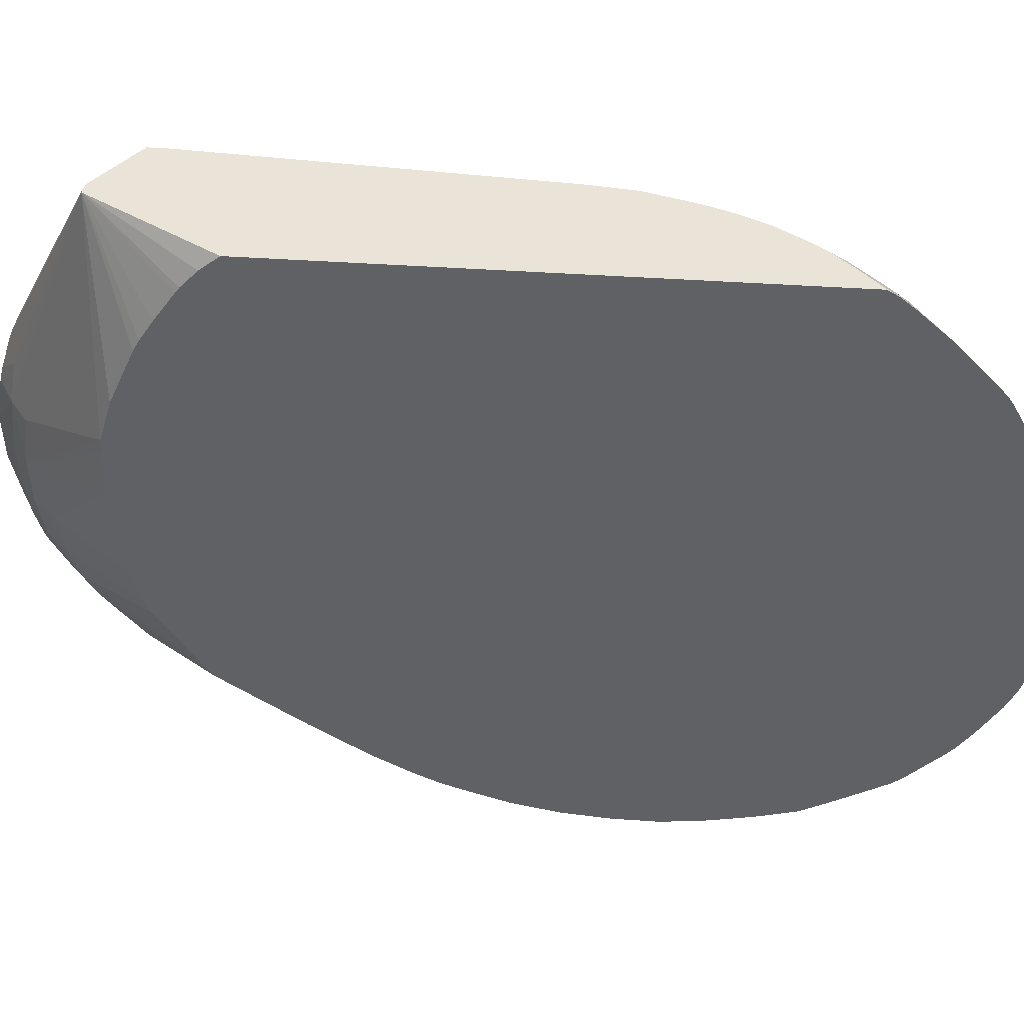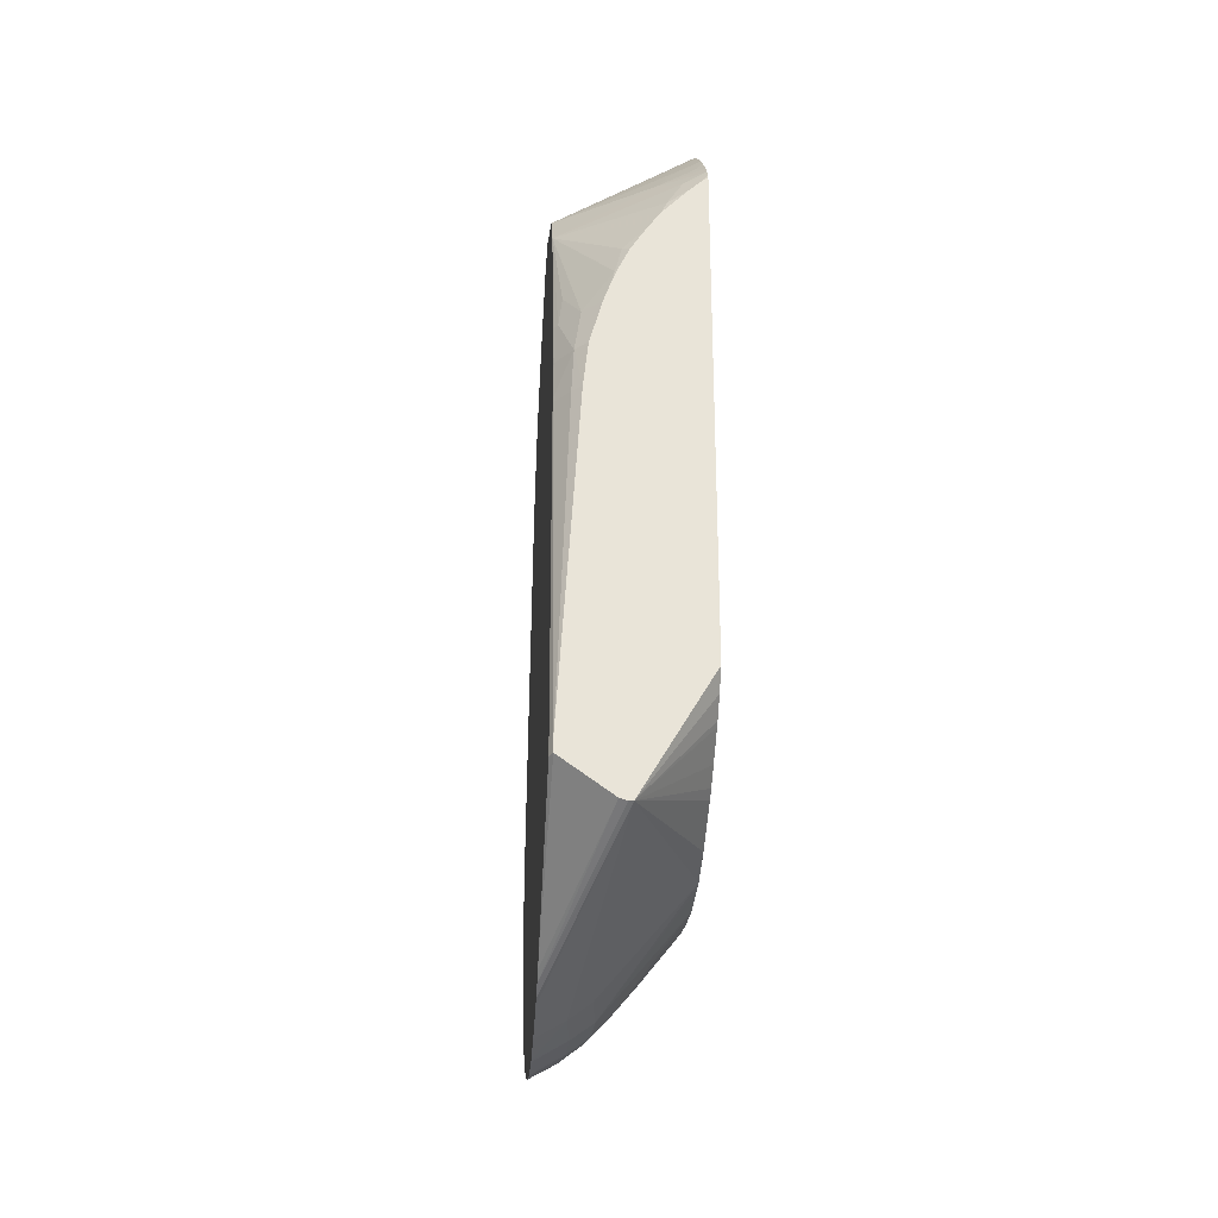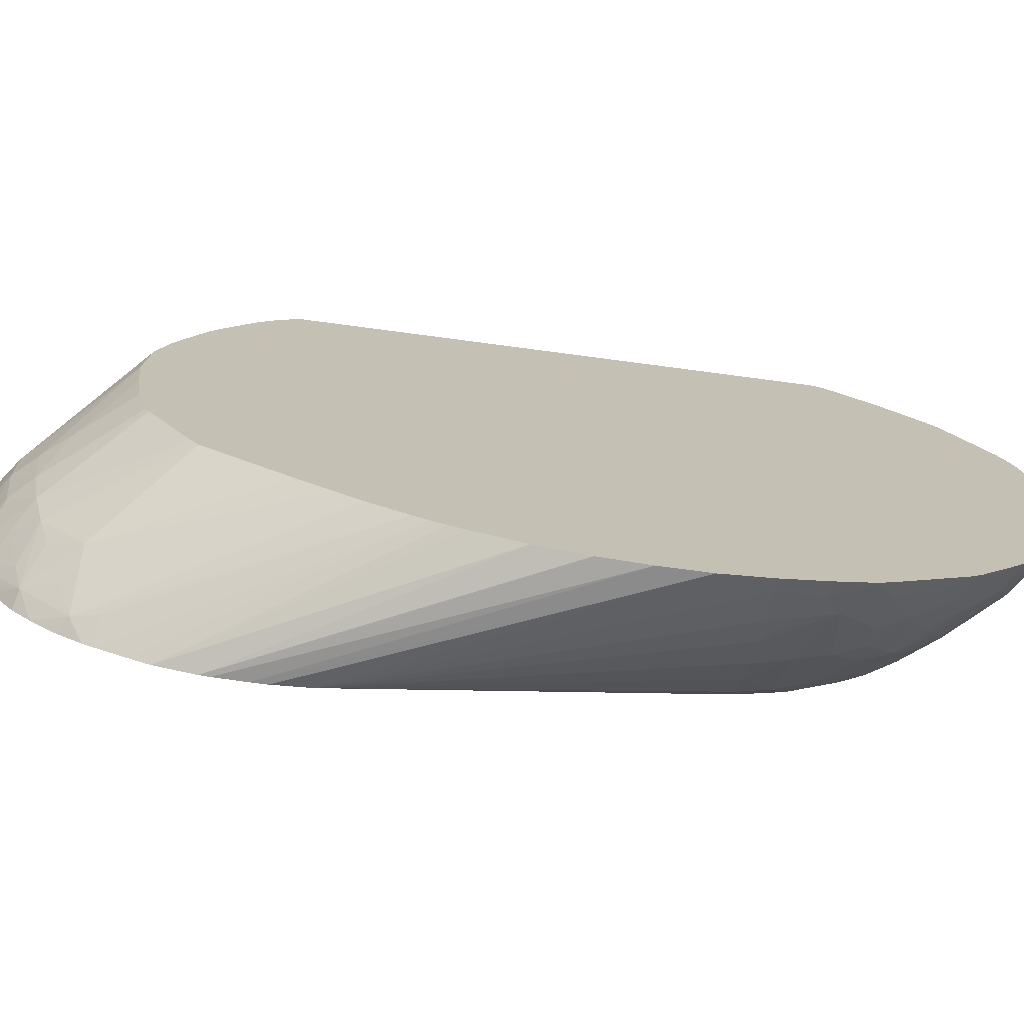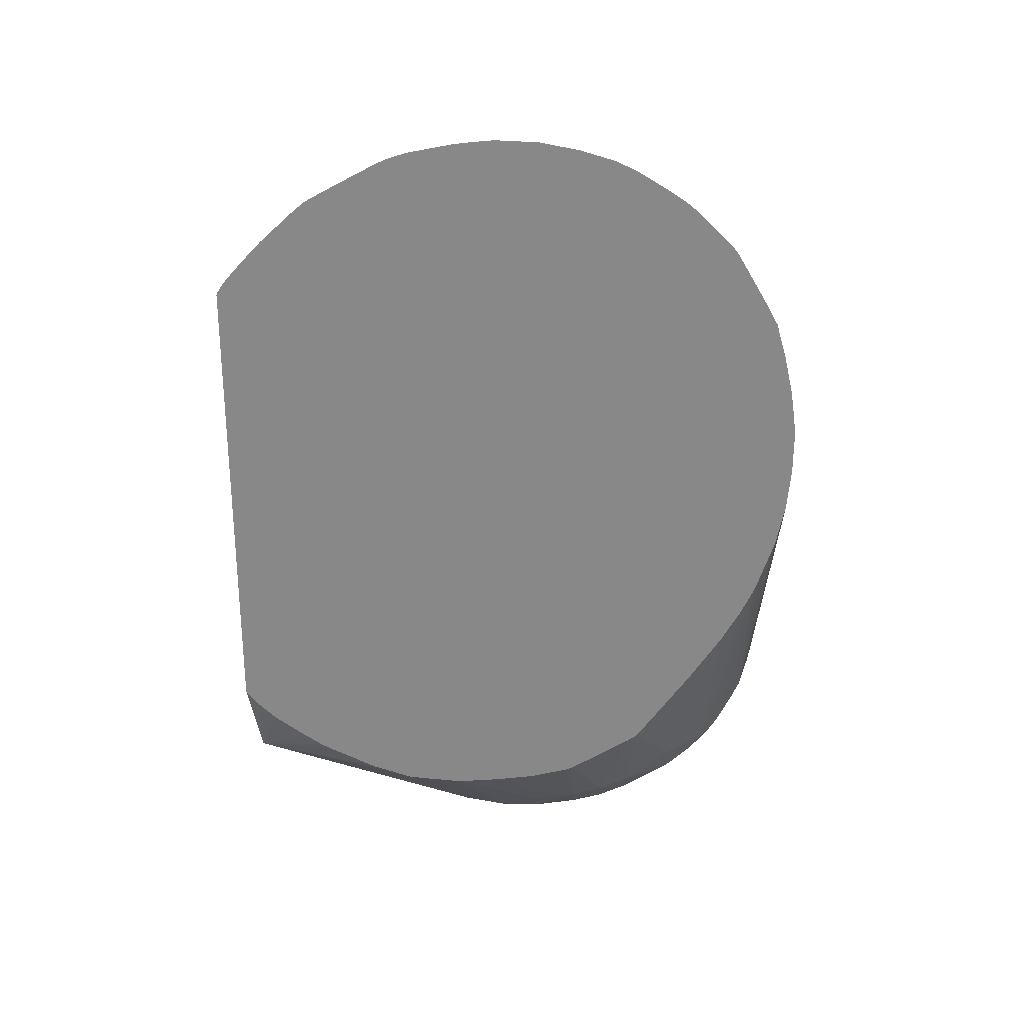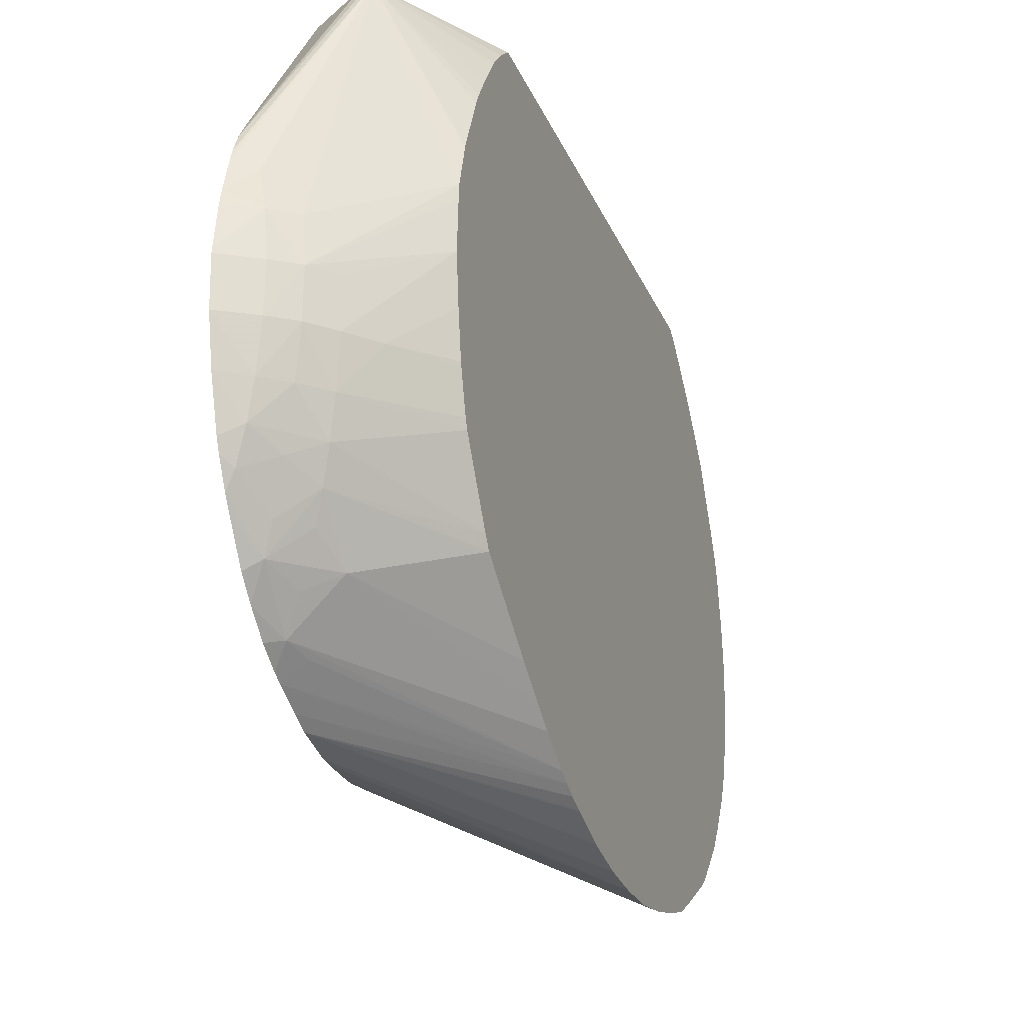
<metadata>
{"format":"obj","ext":"obj","renderer":"f3d","projection":"perspective","resolution":1024,"background":"white","views":[{"elev":43.2,"azim":94.7,"up":"+Z"},{"elev":-28.0,"azim":-4.0,"up":"+Y"},{"elev":-72.8,"azim":82.4,"up":"+Z"},{"elev":26.6,"azim":93.8,"up":"+Y"},{"elev":-24.5,"azim":18.7,"up":"+Z"}]}
</metadata>
<code>
v -0.01159 0.01438 0.0001445
v -0.01159 0.01448 9.83e-05
v -0.01171 0.01429 0.0001445
v -0.01159 0.00183 0.0001445
v -0.01159 0.01452 7.212e-05
v -0.01186 0.01415 0.0001445
v -0.01338 -0.001216 0.0001445
v -0.01159 0.001368 -0.0002328
v -0.01159 0.01469 -4.185e-05
v -0.01214 0.01444 -0.0002097
v -0.01254 0.01368 3.669e-05
v -0.01204 0.01398 0.0001445
v -0.01349 -0.001216 0.0001445
v -0.01507 -0.003463 -0.004439
v -0.01507 -0.003664 -0.004856
v -0.01507 -0.003749 -0.005078
v -0.01507 -0.004013 -0.005896
v -0.01454 -0.00356 -0.00532
v -0.01435 -0.003693 -0.006244
v -0.01378 -0.003264 -0.006244
v -0.01159 -0.001024 -0.004724
v -0.01159 -0.0007149 -0.003693
v -0.01159 -0.0001057 -0.002313
v -0.01159 4.545e-05 -0.002038
v -0.01159 0.0003636 -0.00154
v -0.01159 0.0008689 -0.0008027
v -0.01159 0.0009637 -0.0006733
v -0.01159 0.01501 -0.0003114
v -0.01269 0.01494 -0.0009675
v -0.01507 0.01417 -0.002107
v -0.01267 0.01333 0.0001445
v -0.01368 -0.001159 0.0001445
v -0.01507 -0.00326 -0.004132
v -0.01507 -0.004106 -0.006248
v -0.01507 -0.004277 -0.007253
v -0.01423 -0.003781 -0.007379
v -0.01366 -0.00337 -0.007379
v -0.01159 -0.001053 -0.00507
v -0.01179 0.01524 -0.000644
v -0.01159 0.01564 -0.000892
v -0.01219 0.0157 -0.001352
v -0.01507 0.01523 -0.002894
v -0.01507 0.0108 -0.001023
v -0.01496 0.01078 -0.0008658
v -0.01486 0.01161 -0.001009
v -0.01447 0.01078 -0.000299
v -0.01375 0.01163 0.0001106
v -0.01357 0.01238 -4.801e-05
v -0.01302 0.01285 0.0001445
v -0.01287 0.01305 0.0001445
v -0.01498 -0.0002275 0.0001445
v -0.01507 -0.0002478 -2.183e-05
v -0.01507 -0.004293 -0.007379
v -0.01425 -0.003767 -0.008512
v -0.01368 -0.00335 -0.008512
v -0.01314 -0.002802 -0.007379
v -0.01159 -0.001125 -0.006244
v -0.01159 0.0159 -0.001134
v -0.01159 0.01673 -0.002027
v -0.01159 0.01699 -0.002332
v -0.01159 0.01712 -0.002538
v -0.01252 0.01705 -0.003361
v -0.01507 0.01639 -0.005149
v -0.01507 0.009648 -0.0007457
v -0.01505 0.009648 -0.0007164
v -0.01463 0.009648 -0.0001497
v -0.01401 0.01078 0.0001445
v -0.01433 0.009648 0.0001445
v -0.01379 0.01141 0.0001445
v -0.01369 0.01165 0.0001445
v -0.01341 0.01223 0.0001445
v -0.01498 0.0001763 0.0001445
v -0.01507 6.125e-05 -2.183e-05
v -0.01507 -0.004262 -0.008512
v -0.0144 -0.003655 -0.009647
v -0.01384 -0.003217 -0.009647
v -0.01328 -0.002651 -0.009647
v -0.01317 -0.002782 -0.008512
v -0.01159 -0.0009992 -0.007379
v -0.0126 -0.002098 -0.008512
v -0.01159 0.01746 -0.003159
v -0.01183 0.0172 -0.002925
v -0.01159 0.01808 -0.004291
v -0.01507 0.01642 -0.005347
v -0.01159 0.01819 -0.004533
v -0.01159 0.01829 -0.004816
v -0.01168 0.01834 -0.005109
v -0.01245 0.01814 -0.005876
v -0.01507 0.009325 -0.0006995
v -0.01507 0.00863 -0.0006024
v -0.01469 0.008513 -8.805e-05
v -0.01445 0.008513 0.0001445
v -0.01498 0.0002011 0.0001445
v -0.01507 0.008513 -0.0005886
v -0.01507 -0.004043 -0.0096
v -0.01459 -0.003528 -0.01047
v -0.01345 -0.002468 -0.01053
v -0.01159 -0.0004712 -0.009654
v -0.01159 -0.0005592 -0.009438
v -0.01159 -0.0008164 -0.008512
v -0.01159 -0.000839 -0.008421
v -0.01252 0.01818 -0.006632
v -0.01254 0.0182 -0.007379
v -0.01507 0.01643 -0.006566
v -0.01159 0.01838 -0.005109
v -0.01159 0.01841 -0.005226
v -0.01159 0.01862 -0.006265
v -0.01201 0.01842 -0.00625
v -0.01507 -0.003695 -0.01072
v -0.01485 -0.003341 -0.01123
v -0.01412 -0.002903 -0.01088
v -0.01507 -0.003562 -0.01102
v -0.01366 -0.002227 -0.01129
v -0.01159 0.0005734 -0.0113
v -0.01192 0.01858 -0.007379
v -0.01192 0.01856 -0.008512
v -0.01252 0.01819 -0.008512
v -0.01249 0.01816 -0.009095
v -0.01369 0.01709 -0.009256
v -0.01418 0.01642 -0.009553
v -0.01467 0.01576 -0.009852
v -0.01507 0.01534 -0.009193
v -0.01159 0.01868 -0.006678
v -0.01159 0.01875 -0.007379
v -0.01507 -0.003237 -0.01162
v -0.01468 -0.002339 -0.01256
v -0.01444 -0.002558 -0.01192
v -0.01388 -0.001974 -0.01192
v -0.0136 -0.001162 -0.01251
v -0.01159 0.0007719 -0.01157
v -0.01159 0.01872 -0.008531
v -0.01159 0.01853 -0.009575
v -0.01194 0.01836 -0.009543
v -0.01233 0.01807 -0.009851
v -0.01302 0.01758 -0.009553
v -0.01354 0.01695 -0.01001
v -0.0139 0.01618 -0.01078
v -0.01451 0.01536 -0.01085
v -0.01488 0.015 -0.01052
v -0.01507 0.01518 -0.009563
v -0.01507 -0.003003 -0.01196
v -0.01507 -0.00243 -0.01278
v -0.01507 -0.001981 -0.01324
v -0.01472 -0.00118 -0.01366
v -0.01432 -0.00155 -0.01291
v -0.01159 0.003581 -0.01351
v -0.01159 0.002778 -0.01298
v -0.01159 0.01828 -0.01046
v -0.01194 0.01791 -0.01084
v -0.0128 0.01731 -0.01078
v -0.01159 0.01827 -0.01051
v -0.01336 0.01675 -0.01078
v -0.0137 0.01597 -0.01146
v -0.0126 0.01713 -0.01151
v -0.01393 0.01529 -0.01187
v -0.01472 0.01469 -0.01127
v -0.01507 0.01431 -0.0109
v -0.01507 0.01439 -0.01079
v -0.01507 -0.001915 -0.01329
v -0.01507 -0.001396 -0.01374
v -0.01507 -0.000839 -0.0141
v -0.01453 -0.000566 -0.01383
v -0.01159 0.005104 -0.01441
v -0.01159 0.004192 -0.01391
v -0.01159 0.01802 -0.01106
v -0.01301 0.01641 -0.01186
v -0.01341 0.01565 -0.01221
v -0.01372 0.01489 -0.01261
v -0.01189 0.01734 -0.0119
v -0.01225 0.01684 -0.01227
v -0.01451 0.01426 -0.01194
v -0.01491 0.01393 -0.01158
v -0.01507 0.01419 -0.011
v -0.01507 -0.0005863 -0.01423
v -0.01159 0.00544 -0.01458
v -0.01159 0.01751 -0.01192
v -0.01266 0.01608 -0.01266
v -0.013 0.01526 -0.01301
v -0.01259 0.01487 -0.0137
v -0.01338 0.01419 -0.0134
v -0.01391 0.01419 -0.01283
v -0.01466 0.01339 -0.01234
v -0.01159 0.01716 -0.01244
v -0.01159 0.01695 -0.01269
v -0.01188 0.01643 -0.013
v -0.01506 0.01303 -0.01194
v -0.01507 0.01303 -0.01193
v -0.01507 0.0001086 -0.01456
v -0.01159 0.00579 -0.01473
v -0.01159 0.01611 -0.01356
v -0.01226 0.01563 -0.01342
v -0.01159 0.01586 -0.01377
v -0.01189 0.01528 -0.01393
v -0.01196 0.01424 -0.0145
v -0.01282 0.01419 -0.01391
v -0.01358 0.01351 -0.01358
v -0.01482 0.01263 -0.01257
v -0.01507 0.013 -0.01194
v -0.01507 0.0005689 -0.01476
v -0.01159 0.006162 -0.01487
v -0.01159 0.01499 -0.01429
v -0.01161 0.0139 -0.01491
v -0.01236 0.01332 -0.01468
v -0.01159 0.01446 -0.0146
v -0.01305 0.01304 -0.0142
v -0.01373 0.01276 -0.01372
v -0.01443 0.01192 -0.01326
v -0.01491 0.01192 -0.01269
v -0.01507 0.01192 -0.01244
v -0.01507 0.001494 -0.01497
v -0.01159 0.007342 -0.01525
v -0.01159 0.006245 -0.0149
v -0.01159 0.01391 -0.01491
v -0.01159 0.01388 -0.01492
v -0.01159 0.01298 -0.01518
v -0.01196 0.01299 -0.015
v -0.01251 0.01256 -0.01477
v -0.0132 0.01192 -0.01443
v -0.01386 0.01192 -0.01387
v -0.01507 0.003694 -0.0149
v -0.01507 0.001733 -0.01499
v -0.01159 0.008513 -0.01549
v -0.01159 0.008197 -0.01542
v -0.01159 0.01259 -0.01527
v -0.01192 0.01192 -0.01526
v -0.01263 0.01192 -0.01485
v -0.01507 0.002839 -0.01502
v -0.01159 0.01143 -0.0155
v -0.01159 0.01078 -0.01559
v -0.01159 0.009648 -0.01558
v -0.01507 0.002469 -0.01502
v -0.01159 0.01192 -0.01543
f 118 134 135
f 121 138 139
f 121 139 140
f 121 137 138
f 120 136 121
f 119 135 136
f 129 144 146
f 129 145 144
f 126 129 128
f 125 141 126
f 116 131 132
f 116 132 133
f 116 133 118
f 116 118 117
f 118 133 134
f 134 151 149
f 118 135 119
f 113 129 130
f 113 128 129
f 113 126 128
f 113 127 126
f 111 127 113
f 136 150 152
f 74 95 75
f 73 93 94
f 149 154 150
f 108 124 115
f 108 123 124
f 107 123 108
f 144 161 162
f 19 34 35
f 1 204 201
f 156 171 172
f 172 187 173
f 174 188 175
f 175 188 189
f 177 190 191
f 14 43 30
f 7 27 8
f 9 28 29
f 9 29 10
f 121 140 122
f 121 136 137
f 134 136 135
f 104 121 122
f 144 160 161
f 144 159 160
f 143 159 144
f 139 158 140
f 139 157 158
f 139 156 157
f 126 145 129
f 126 144 145
f 126 143 144
f 126 142 143
f 126 141 142
f 153 166 167
f 119 136 120
f 129 147 130
f 102 108 115
f 97 114 98
f 97 113 114
f 97 111 113
f 96 112 110
f 96 109 112
f 110 112 125
f 77 97 98
f 77 80 78
f 75 95 96
f 134 150 136
f 134 149 150
f 133 148 134
f 132 148 133
f 129 146 147
f 72 93 73
f 66 92 68
f 66 91 92
f 66 90 91
f 65 90 66
f 77 100 80
f 77 99 100
f 77 98 99
f 1 79 101
f 1 101 100
f 1 100 99
f 1 99 98
f 1 6 12
f 150 154 152
f 116 124 131
f 115 124 116
f 113 130 114
f 144 162 163
f 156 168 171
f 155 168 156
f 154 165 169
f 154 170 166
f 154 169 170
f 153 168 155
f 153 167 168
f 138 153 155
f 153 154 166
f 13 32 14
f 134 148 151
f 149 165 154
f 149 151 165
f 144 164 146
f 144 163 164
f 96 110 111
f 104 120 121
f 104 119 120
f 104 118 119
f 104 117 118
f 103 117 104
f 103 116 117
f 103 115 116
f 206 219 207
f 1 49 71
f 156 172 157
f 157 172 173
f 161 174 162
f 162 174 163
f 163 174 175
f 165 176 169
f 166 177 167
f 196 206 197
f 10 29 30
f 10 30 11
f 11 31 12
f 225 232 228
f 206 218 219
f 14 17 16
f 207 219 220
f 207 220 208
f 14 94 90
f 199 211 212
f 199 212 200
f 193 201 194
f 166 170 177
f 167 177 168
f 168 177 178
f 168 178 179
f 203 216 217
f 186 198 187
f 203 218 205
f 14 32 33
f 220 225 228
f 1 22 21
f 172 186 187
f 11 30 31
f 7 14 15
f 190 192 191
f 14 143 142
f 216 225 217
f 217 225 226
f 217 226 218
f 39 40 41
f 14 90 89
f 1 132 131
f 14 112 109
f 227 229 231
f 17 34 19
f 1 189 200
f 216 224 225
f 14 142 141
f 14 141 125
f 14 125 112
f 1 12 31
f 21 37 38
f 28 39 29
f 28 40 39
f 14 53 35
f 14 35 34
f 14 34 17
f 202 215 216
f 177 191 178
f 177 185 190
f 178 191 179
f 179 191 192
f 197 206 207
f 197 207 208
f 197 208 209
f 197 209 198
f 137 152 154
f 137 154 153
f 138 155 156
f 138 156 139
f 202 213 214
f 202 214 215
f 194 204 202
f 202 216 203
f 195 203 196
f 196 203 205
f 196 205 206
f 182 197 186
f 1 201 192
f 1 69 67
f 14 89 64
f 14 64 43
f 1 148 132
f 7 19 20
f 7 20 21
f 7 21 22
f 168 180 181
f 168 182 171
f 169 183 170
f 170 183 184
f 170 184 185
f 208 220 209
f 210 221 222
f 210 222 223
f 202 204 213
f 181 197 182
f 220 226 225
f 205 218 206
f 220 228 229
f 168 179 180
f 14 16 15
f 168 181 182
f 169 176 183
f 184 190 185
f 186 197 198
f 199 210 211
f 137 153 138
f 7 22 23
f 1 214 213
f 1 213 204
f 19 35 36
f 194 202 203
f 194 203 195
f 194 201 204
f 7 16 17
f 1 32 13
f 1 13 7
f 1 228 232
f 14 173 187
f 14 187 198
f 14 198 209
f 2 6 3
f 4 7 8
f 5 9 10
f 5 10 6
f 1 192 190
f 48 71 49
f 51 72 73
f 51 73 52
f 63 86 87
f 1 51 32
f 7 17 18
f 7 18 19
f 14 157 173
f 1 85 83
f 1 83 81
f 1 81 61
f 1 61 60
f 1 222 230
f 19 36 37
f 19 37 20
f 20 37 21
f 1 28 9
f 1 9 5
f 1 5 2
f 2 5 6
f 33 51 52
f 63 88 84
f 64 89 65
f 65 89 90
f 29 39 41
f 29 41 42
f 29 42 30
f 30 43 44
f 30 44 45
f 30 45 46
f 30 46 47
f 30 47 48
f 75 96 76
f 76 96 97
f 76 97 77
f 88 108 102
f 192 201 193
f 35 53 36
f 36 53 54
f 36 54 37
f 1 232 224
f 1 224 215
f 1 215 214
f 1 107 106
f 1 106 105
f 1 105 86
f 1 86 85
f 1 184 183
f 1 190 184
f 14 109 95
f 1 183 176
f 1 72 51
f 14 231 221
f 7 23 24
f 7 24 25
f 7 25 26
f 7 26 27
f 6 11 12
f 6 10 11
f 7 13 14
f 210 223 211
f 1 223 222
f 7 15 16
f 1 230 229
f 1 229 228
f 14 209 220
f 14 220 227
f 14 227 231
f 215 224 216
f 14 104 122
f 14 122 140
f 14 140 158
f 14 158 157
f 1 2 3
f 17 19 18
f 1 200 212
f 1 212 211
f 1 211 223
f 1 176 165
f 1 165 151
f 1 151 148
f 1 31 50
f 1 50 49
f 218 220 219
f 229 230 231
f 179 192 193
f 179 193 194
f 179 194 195
f 170 185 177
f 171 182 172
f 172 182 186
f 218 226 220
f 1 40 28
f 14 33 52
f 14 52 73
f 14 73 94
f 220 229 227
f 221 230 222
f 221 231 230
f 224 232 225
f 1 124 123
f 14 30 42
f 14 42 63
f 14 63 84
f 179 195 180
f 180 195 196
f 180 196 181
f 181 196 197
f 14 84 104
f 1 60 59
f 1 59 58
f 1 58 40
f 203 217 218
f 188 199 189
f 189 199 200
f 86 105 87
f 46 66 68
f 46 67 47
f 44 46 45
f 95 109 96
f 91 93 92
f 91 94 93
f 90 94 91
f 1 23 22
f 88 107 108
f 88 106 107
f 87 106 88
f 87 105 106
f 46 68 67
f 84 103 104
f 84 102 103
f 84 88 102
f 81 83 82
f 80 100 101
f 79 80 101
f 14 221 210
f 14 74 53
f 14 95 74
f 1 3 6
f 1 175 189
f 1 24 23
f 55 78 56
f 63 87 88
f 53 74 54
f 63 85 86
f 63 83 85
f 62 83 63
f 62 82 83
f 61 82 62
f 61 81 82
f 57 80 79
f 57 78 80
f 56 78 57
f 55 75 76
f 1 131 124
f 55 77 78
f 55 76 77
f 54 75 55
f 54 74 75
f 43 64 65
f 32 51 33
f 30 50 31
f 30 49 50
f 47 67 69
f 47 71 48
f 47 70 71
f 47 69 70
f 1 130 147
f 1 38 57
f 1 21 38
f 96 111 97
f 110 125 126
f 110 126 127
f 110 127 111
f 102 115 103
f 1 27 26
f 1 8 27
f 1 4 8
f 1 7 4
f 1 147 146
f 1 26 25
f 1 114 130
f 1 98 114
f 1 93 72
f 1 92 93
f 1 68 92
f 1 67 68
f 136 152 137
f 1 163 175
f 1 164 163
f 1 146 164
f 1 25 24
f 1 123 107
f 37 55 56
f 1 57 79
f 42 59 60
f 14 159 143
f 14 160 159
f 14 161 160
f 14 174 161
f 14 188 174
f 14 199 188
f 14 210 199
f 37 54 55
f 44 66 46
f 44 65 66
f 1 71 70
f 43 65 44
f 37 56 57
f 37 57 38
f 1 70 69
f 40 58 41
f 41 58 59
f 41 59 42
f 30 48 49
f 42 60 61
f 42 61 62
f 42 62 63

</code>
